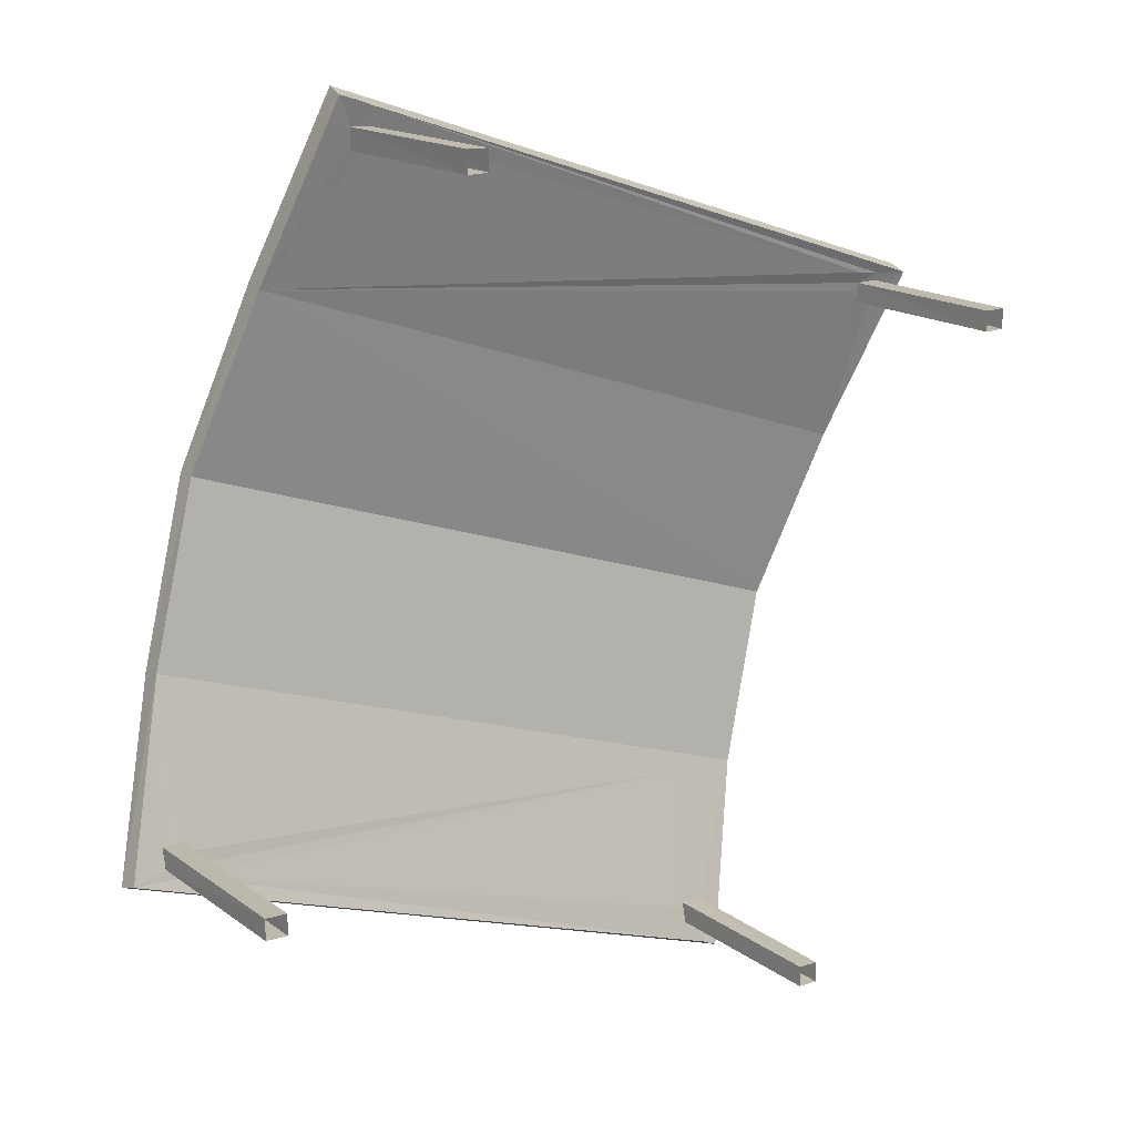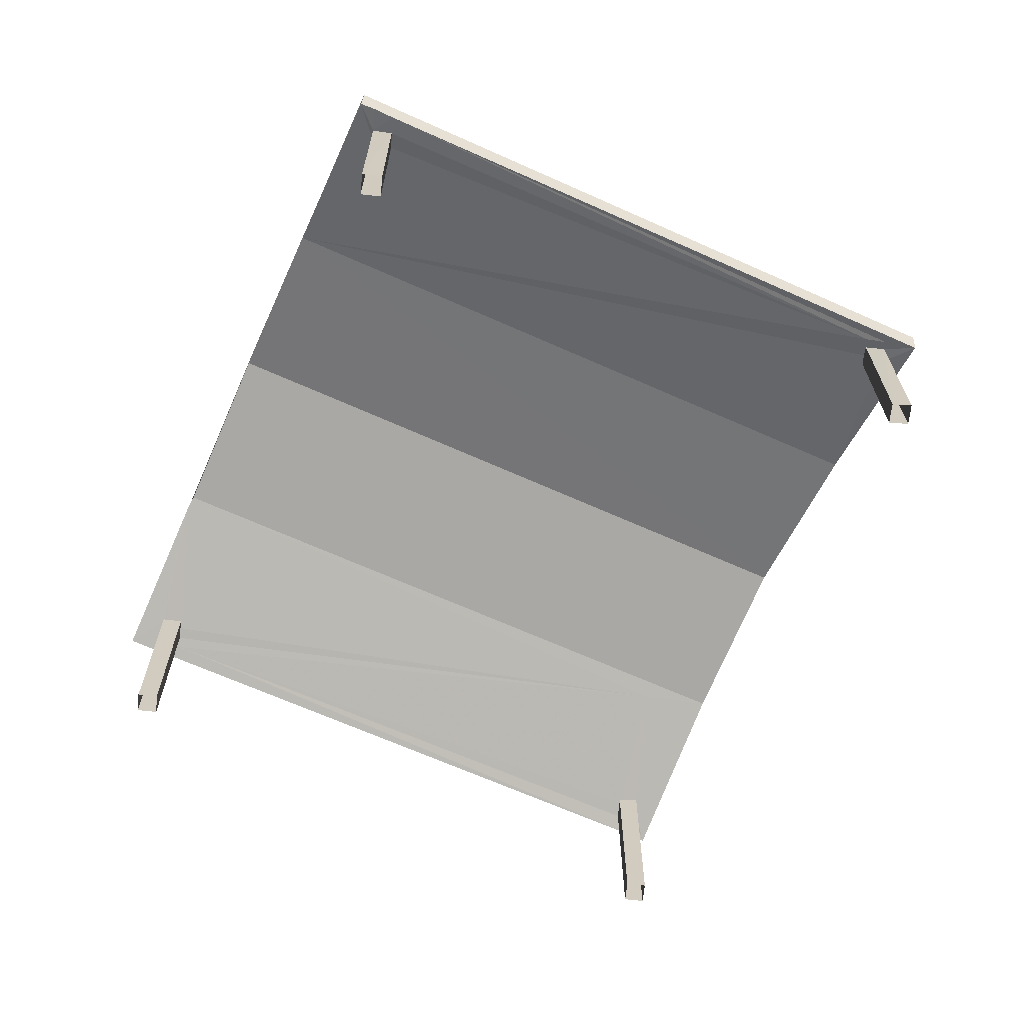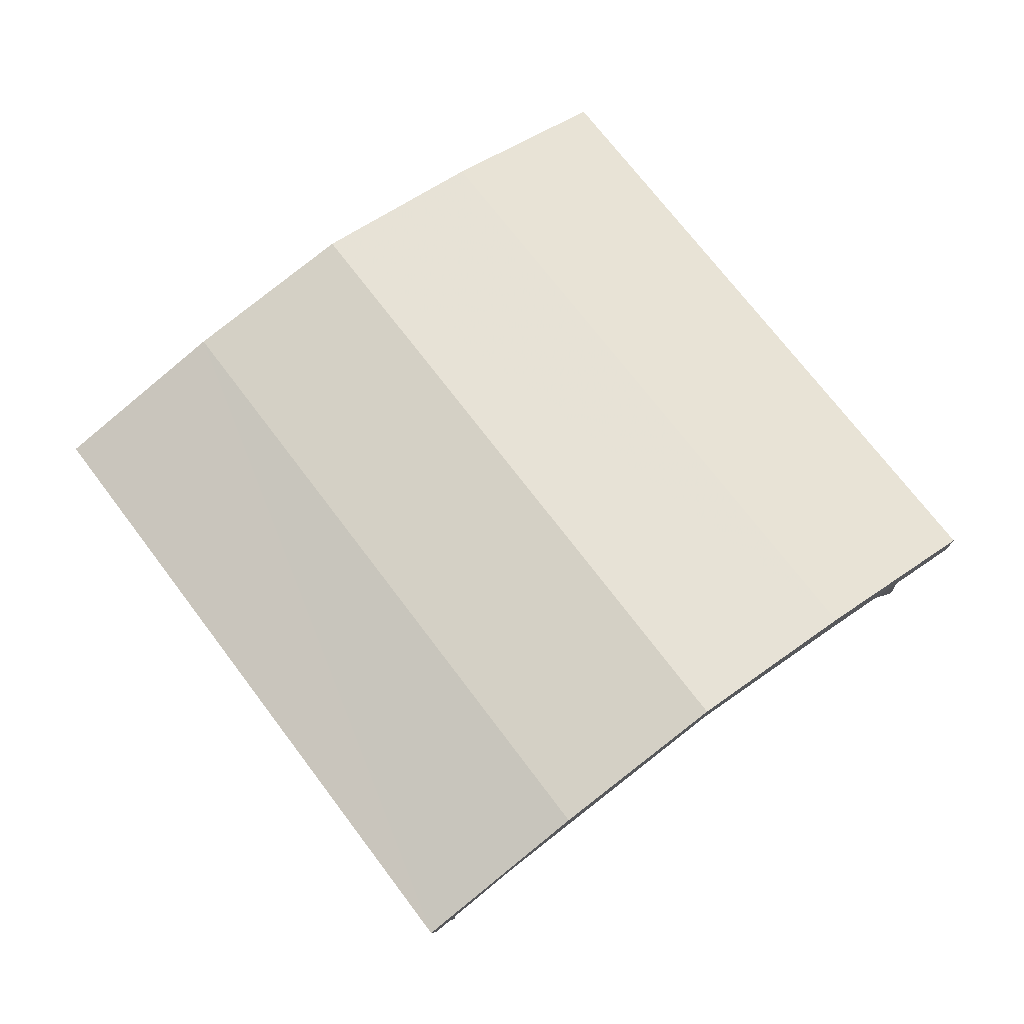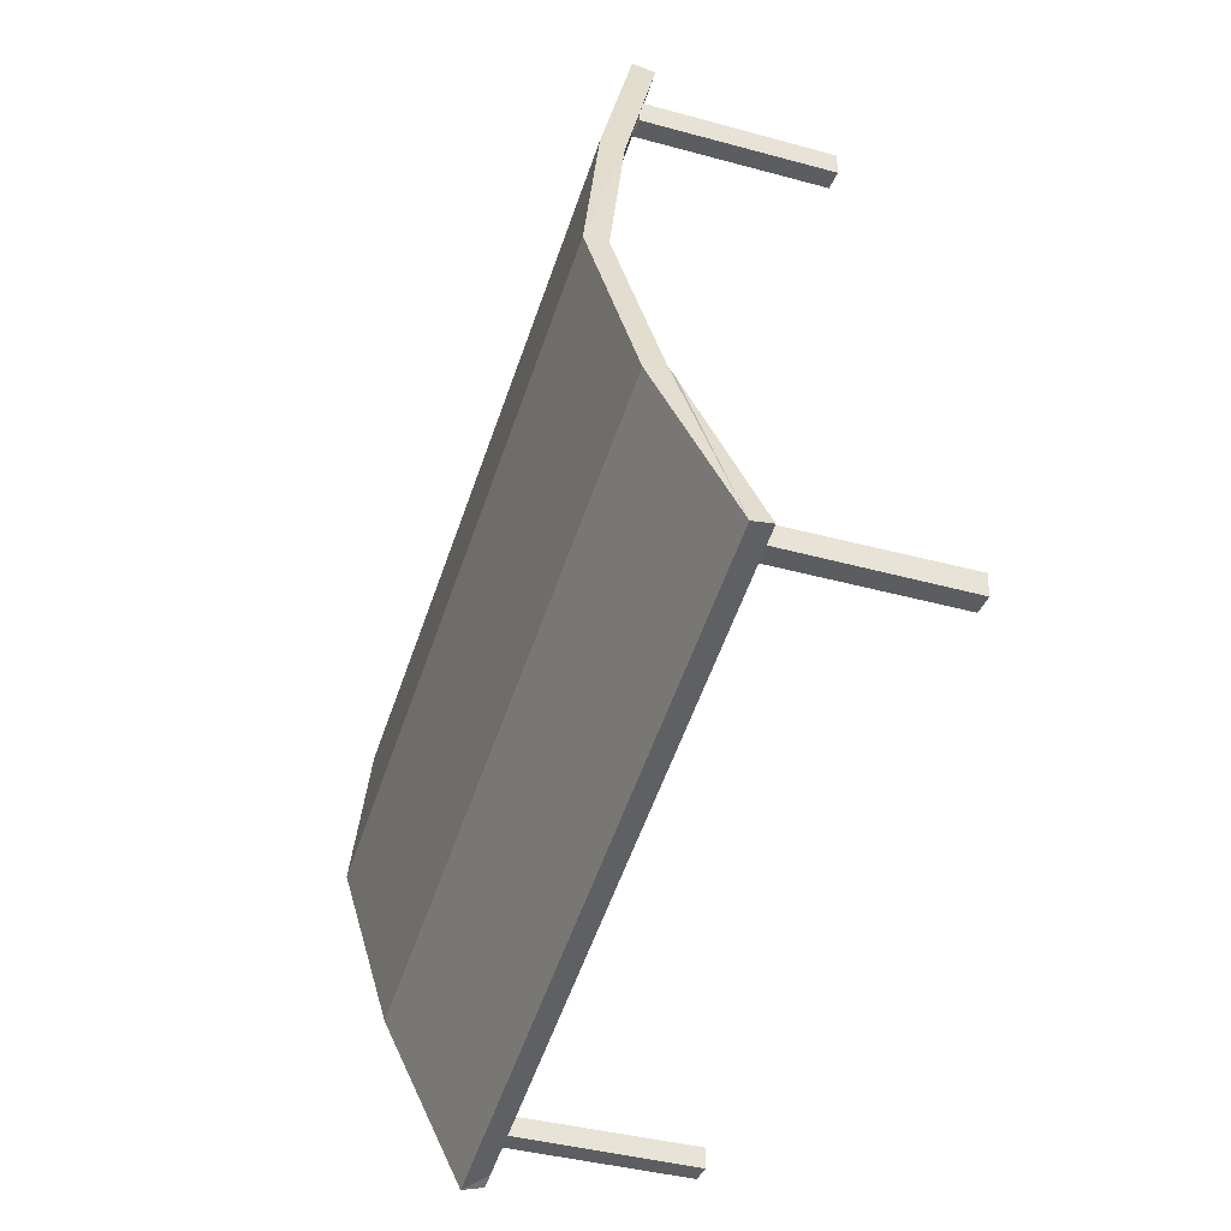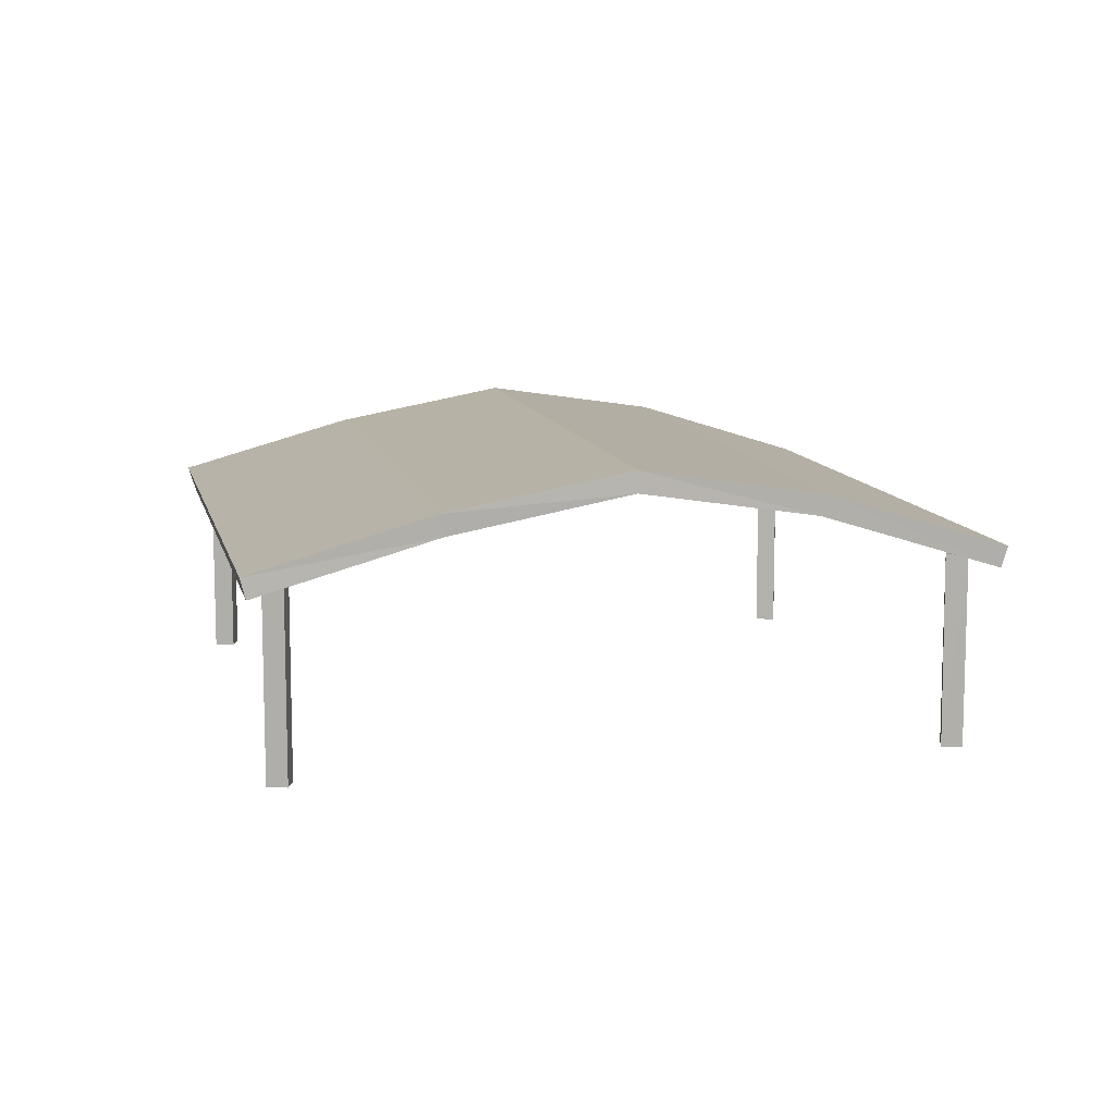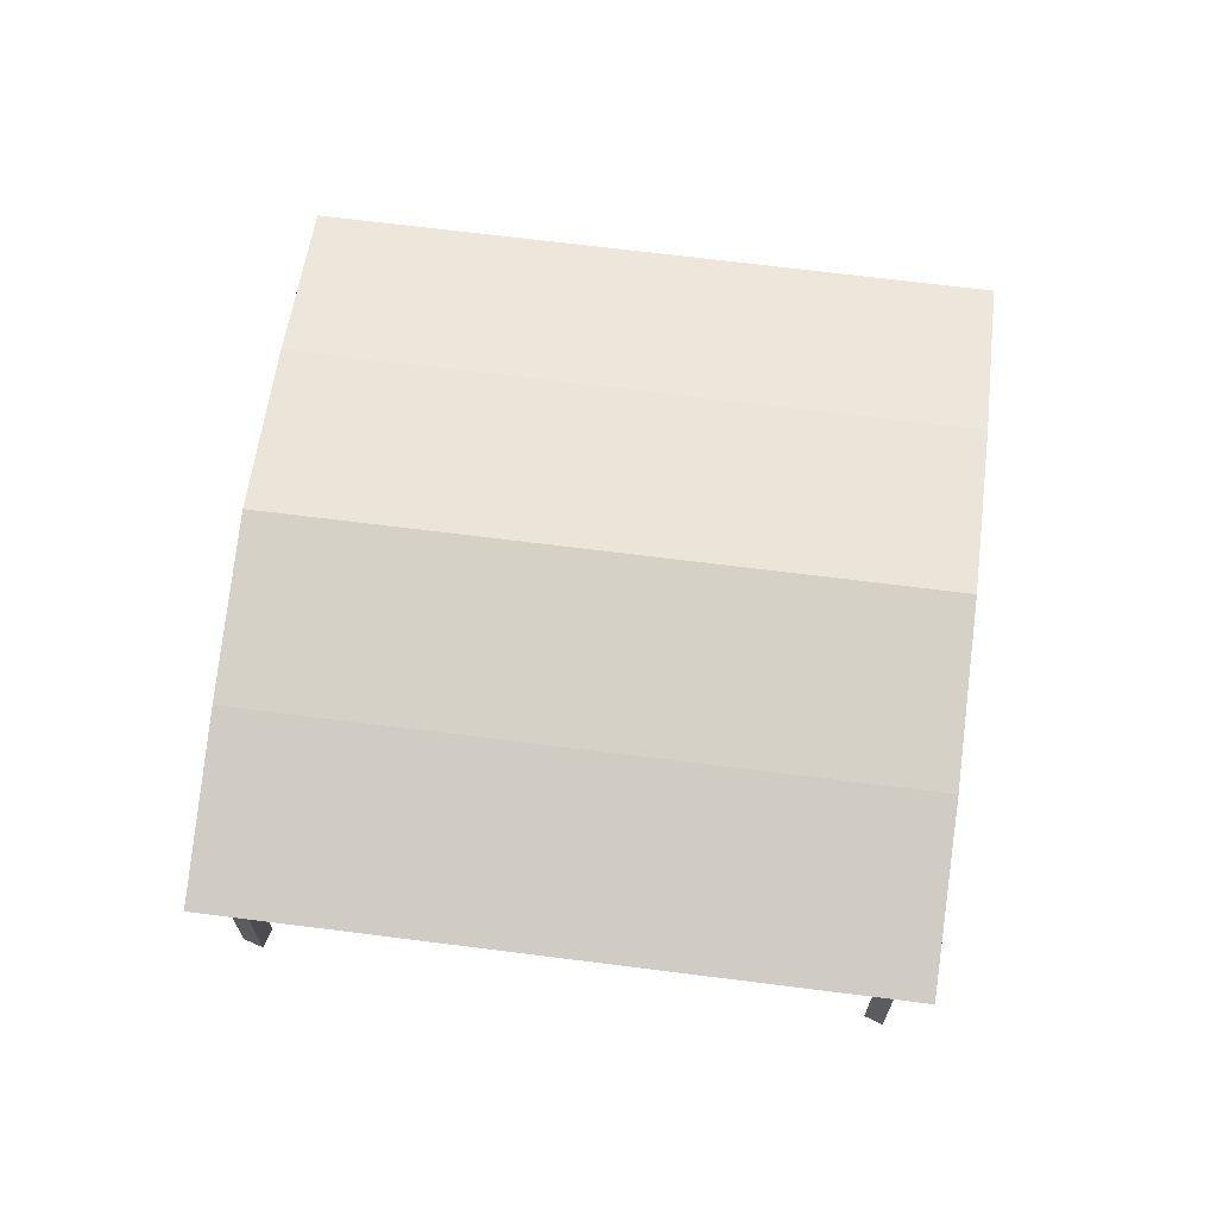
<metadata>
{"format":"obj","ext":"obj","renderer":"f3d","projection":"perspective","resolution":1024,"background":"white","views":[{"elev":16.0,"azim":145.7,"up":"+Y"},{"elev":-66.8,"azim":174.2,"up":"+Z"},{"elev":70.7,"azim":71.5,"up":"+Z"},{"elev":-36.3,"azim":70.2,"up":"+Y"},{"elev":10.6,"azim":-84.0,"up":"+Z"},{"elev":68.2,"azim":-154.4,"up":"+Z"}]}
</metadata>
<code>
v -8.917e+04 -1.008e+05 1.475
v -8.917e+04 -1.008e+05 1.475
v -8.917e+04 -1.008e+05 1.475
v -8.917e+04 -1.008e+05 1.475
v -8.917e+04 -1.008e+05 1.477
v -8.917e+04 -1.008e+05 1.477
v -8.917e+04 -1.008e+05 1.477
v -8.917e+04 -1.008e+05 1.477
v -8.917e+04 -1.008e+05 1.476
v -8.917e+04 -1.008e+05 1.476
v -8.917e+04 -1.008e+05 1.476
v -8.917e+04 -1.008e+05 1.476
v -8.917e+04 -1.008e+05 1.476
v -8.917e+04 -1.008e+05 1.476
v -8.917e+04 -1.008e+05 1.476
v -8.917e+04 -1.008e+05 1.476
v -8.917e+04 -1.008e+05 3.107
v -8.917e+04 -1.008e+05 3.293
v -8.917e+04 -1.008e+05 3.291
v -8.917e+04 -1.008e+05 3.065
v -8.917e+04 -1.008e+05 3.063
v -8.917e+04 -1.008e+05 2.75
v -8.917e+04 -1.008e+05 2.771
v -8.917e+04 -1.008e+05 2.756
v -8.917e+04 -1.008e+05 2.72
v -8.917e+04 -1.008e+05 2.793
v -8.917e+04 -1.008e+05 3.08
v -8.917e+04 -1.008e+05 2.793
v -8.917e+04 -1.008e+05 2.721
v -8.917e+04 -1.008e+05 2.721
v -8.917e+04 -1.008e+05 2.771
v -8.917e+04 -1.008e+05 3.107
v -8.917e+04 -1.008e+05 2.789
v -8.917e+04 -1.008e+05 3.066
v -8.917e+04 -1.008e+05 2.718
v -8.917e+04 -1.008e+05 2.782
v -8.917e+04 -1.008e+05 2.718
v -8.917e+04 -1.008e+05 2.764
v -8.917e+04 -1.008e+05 2.735
v -8.917e+04 -1.008e+05 2.719
v -8.917e+04 -1.008e+05 2.718
v -8.917e+04 -1.008e+05 2.752
v -8.917e+04 -1.008e+05 2.745
v -8.917e+04 -1.008e+05 2.782
v -8.917e+04 -1.008e+05 2.765
v -8.917e+04 -1.008e+05 2.752
v -8.917e+04 -1.008e+05 2.783
v -8.917e+04 -1.008e+05 2.783
v -8.917e+04 -1.008e+05 2.789
v -8.917e+04 -1.008e+05 2.757
v -8.917e+04 -1.008e+05 2.793
v -8.917e+04 -1.008e+05 2.793
v -8.917e+04 -1.008e+05 2.863
v -8.917e+04 -1.008e+05 3.211
v -8.917e+04 -1.008e+05 3.209
v -8.917e+04 -1.008e+05 3.443
v -8.917e+04 -1.008e+05 3.441
v -8.917e+04 -1.008e+05 3.253
v -8.917e+04 -1.008e+05 3.253
v -8.917e+04 -1.008e+05 2.863
v -8.917e+04 -1.008e+05 2.864
v -8.917e+04 -1.008e+05 2.782
v -8.917e+04 -1.008e+05 2.782
v -8.917e+04 -1.008e+05 2.863
v -8.917e+04 -1.008e+05 2.783
v -8.917e+04 -1.008e+05 2.783
v -8.917e+04 -1.008e+05 2.789
v -8.917e+04 -1.008e+05 2.789
f 1 2 3
f 1 4 2
f 5 6 7
f 5 8 6
f 9 10 11
f 12 9 11
f 13 14 15
f 16 13 15
f 17 18 19
f 18 20 21
f 22 23 24
f 22 24 25
f 26 27 25
f 28 27 26
f 24 26 25
f 29 30 31
f 30 32 33
f 31 30 33
f 32 34 33
f 22 34 23
f 34 32 17
f 28 17 27
f 23 34 28
f 28 34 17
f 35 21 36
f 37 35 38
f 39 40 41
f 42 43 41
f 43 39 41
f 44 21 43
f 38 35 36
f 44 43 42
f 44 36 21
f 43 21 45
f 46 40 39
f 20 40 47
f 20 48 21
f 45 21 48
f 47 40 46
f 48 20 47
f 38 41 37
f 38 42 41
f 32 18 17
f 19 18 21
f 34 49 33
f 31 50 29
f 22 25 29
f 34 22 49
f 49 22 50
f 50 22 29
f 45 39 43
f 45 46 39
f 26 51 52
f 28 26 52
f 53 54 55
f 55 56 57
f 57 56 58
f 58 59 60
f 56 59 58
f 54 56 55
f 59 61 60
f 44 62 36
f 44 63 62
f 64 53 55
f 47 65 66
f 48 47 66
f 49 67 68
f 33 49 68
f 60 25 27
f 17 60 27
f 61 59 30
f 1 3 42
f 38 1 42
f 56 54 18
f 55 57 21
f 6 31 7
f 7 31 68
f 31 33 68
f 62 2 4
f 62 63 2
f 32 56 18
f 1 38 4
f 38 36 62
f 38 62 4
f 5 67 50
f 5 50 8
f 67 49 50
f 52 16 15
f 52 51 16
f 18 54 20
f 60 61 25
f 12 45 9
f 9 45 66
f 45 48 66
f 66 10 9
f 66 65 10
f 61 30 29
f 25 61 29
f 54 53 20
f 10 65 46
f 10 46 11
f 65 47 46
f 64 55 35
f 57 58 19
f 16 51 24
f 16 24 13
f 51 26 24
f 19 58 17
f 68 5 7
f 68 67 5
f 50 6 8
f 50 31 6
f 46 12 11
f 46 45 12
f 44 42 63
f 63 42 2
f 42 3 2
f 35 55 21
f 37 41 64
f 37 64 35
f 41 40 64
f 24 14 13
f 24 23 14
f 20 53 40
f 59 56 32
f 21 57 19
f 14 23 15
f 15 23 52
f 23 28 52
f 53 64 40
f 30 59 32
f 58 60 17

</code>
